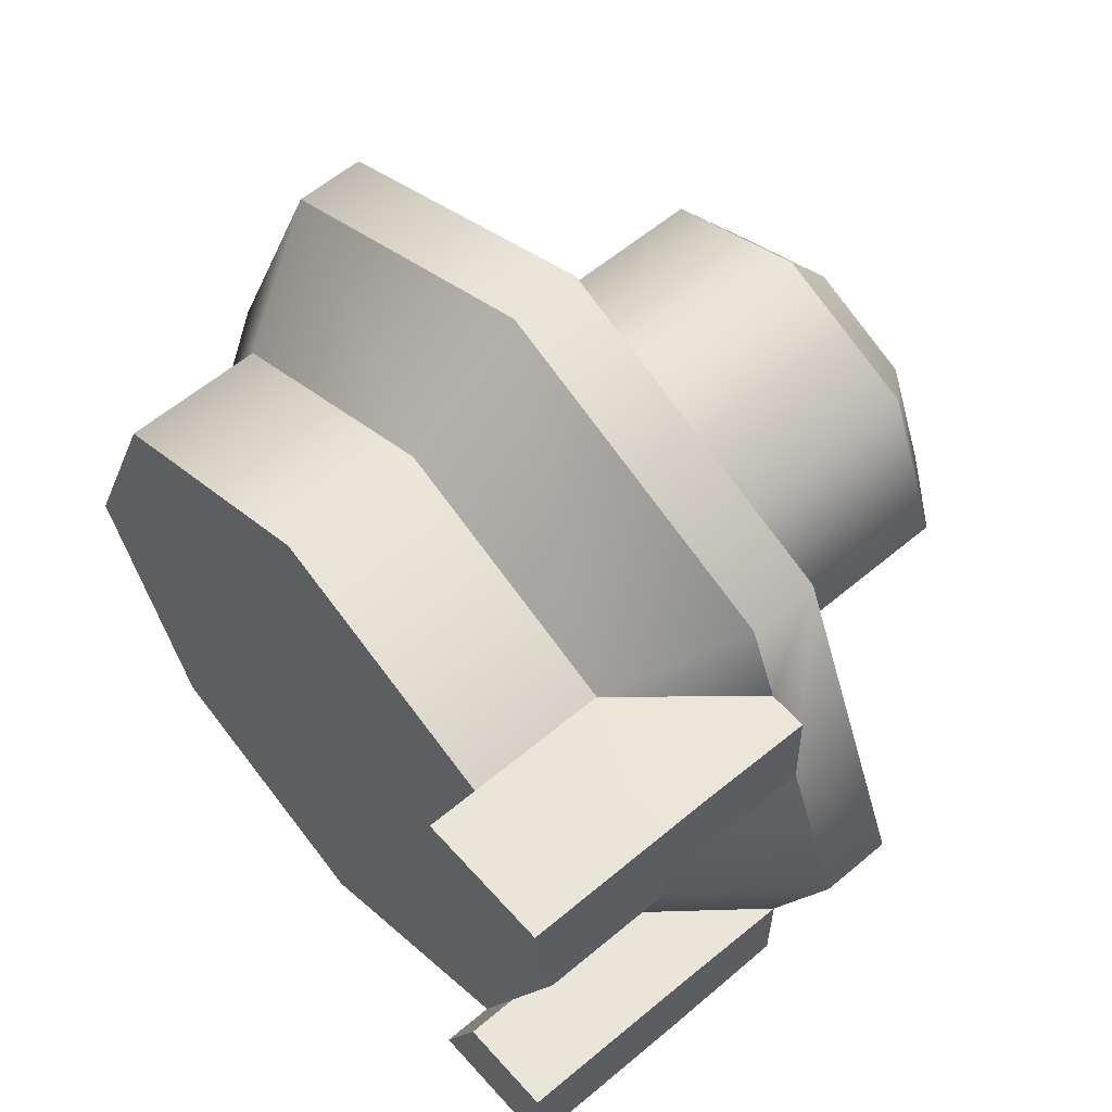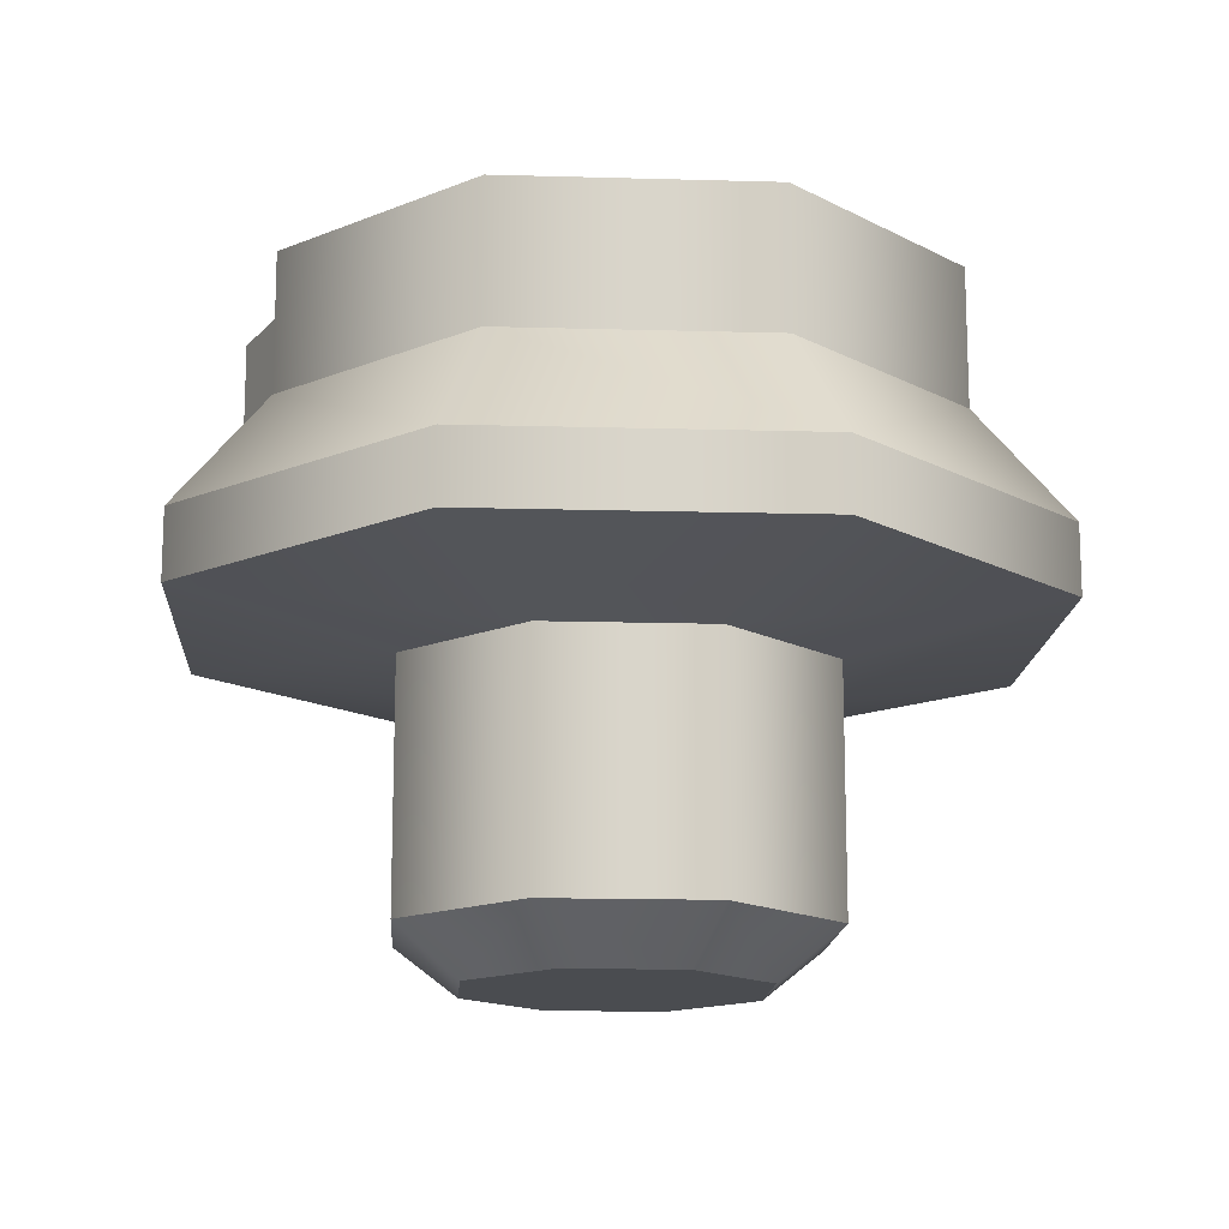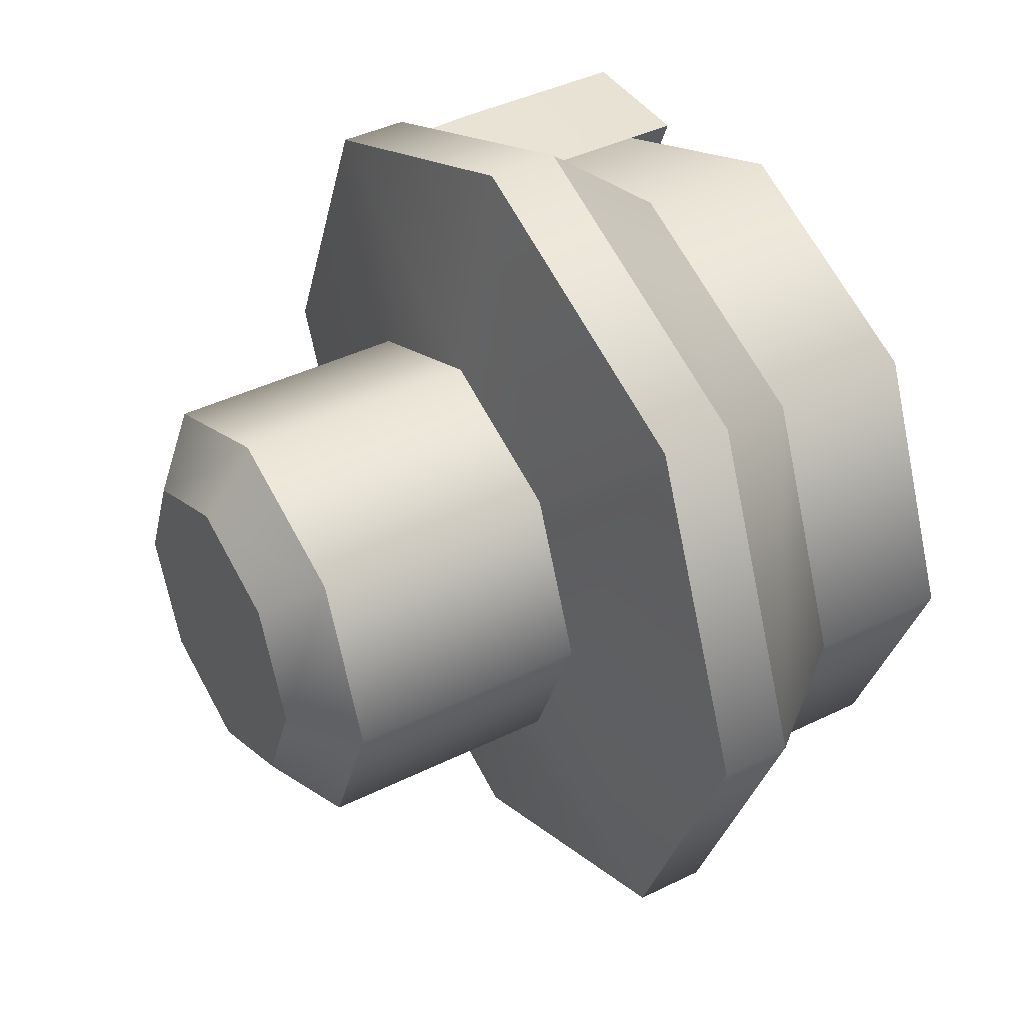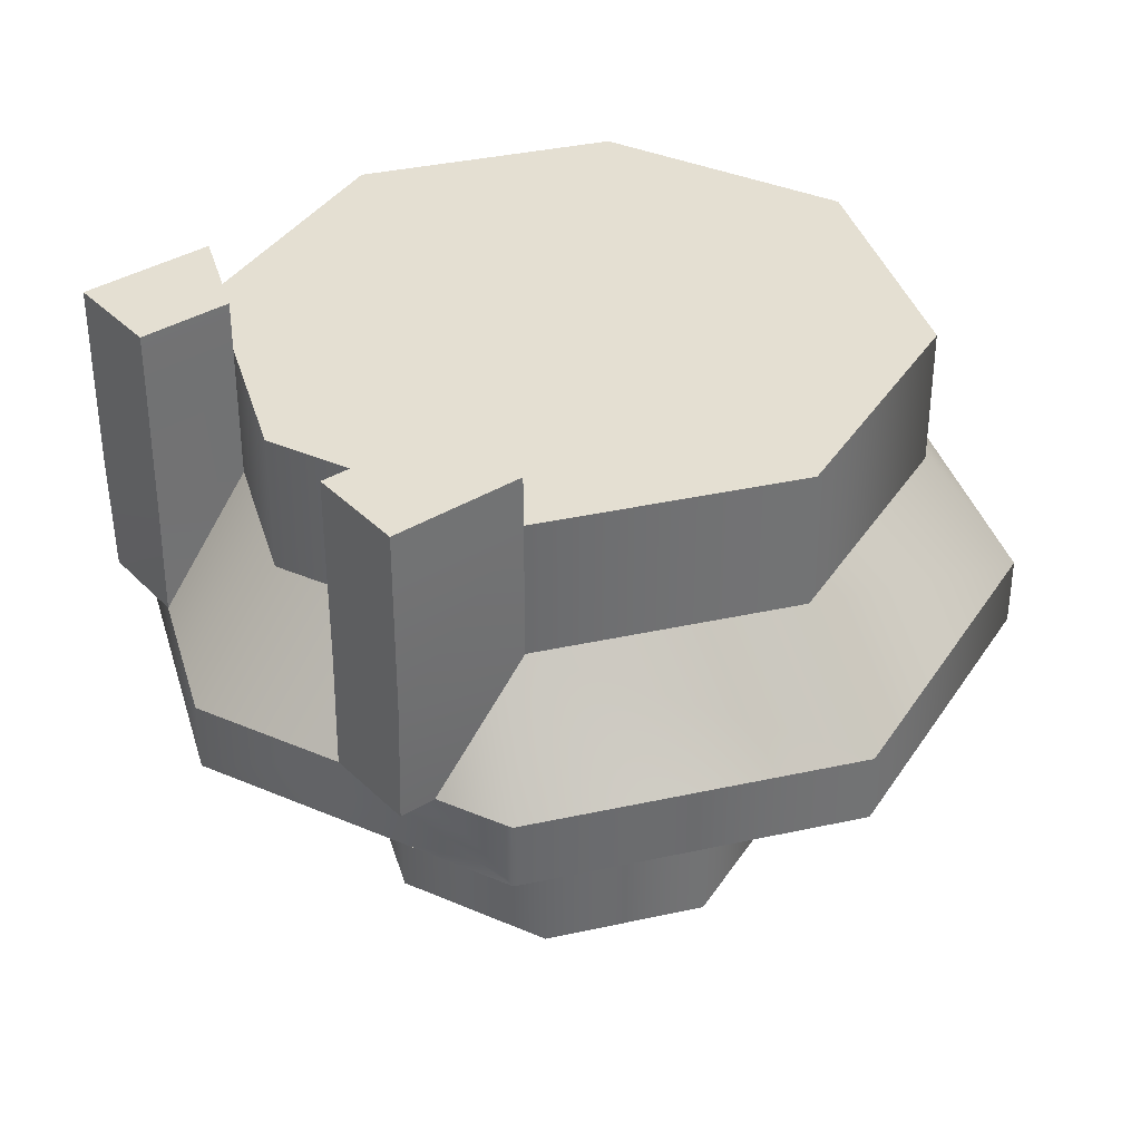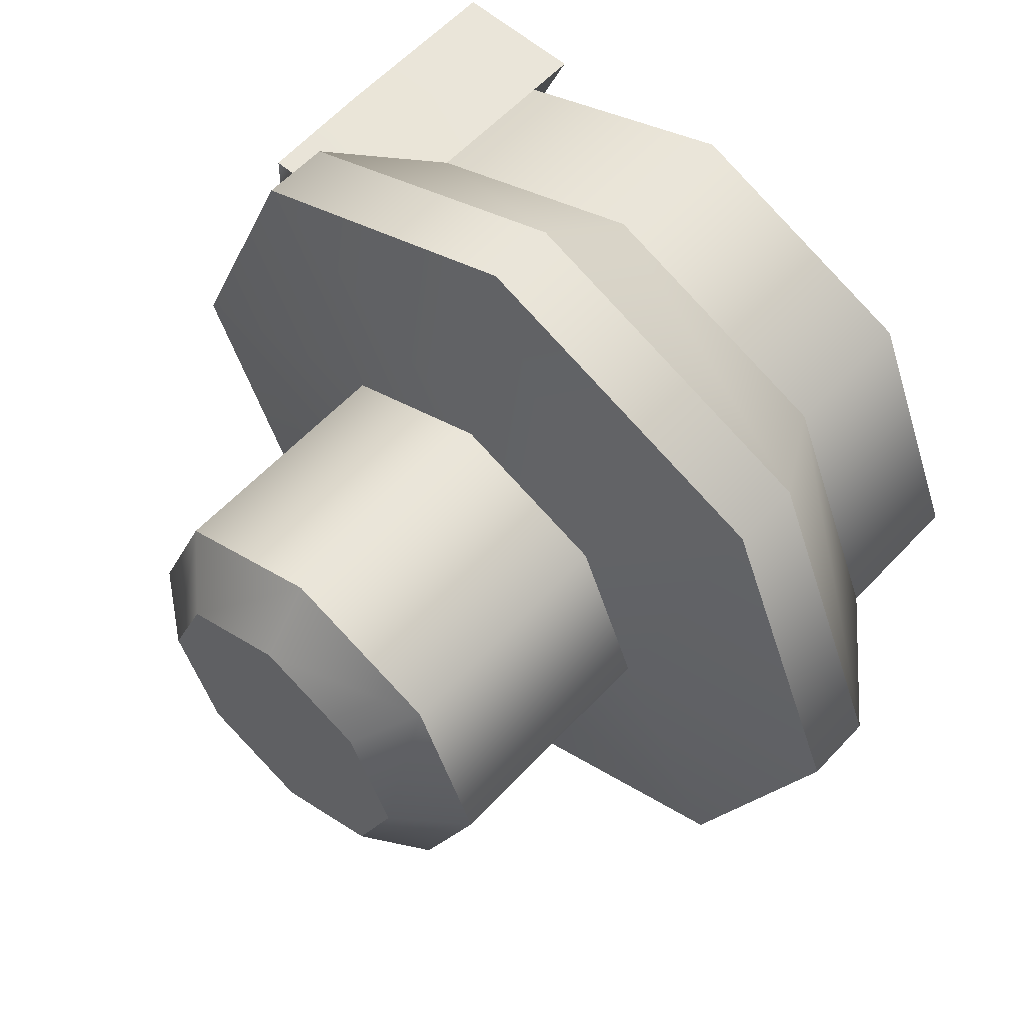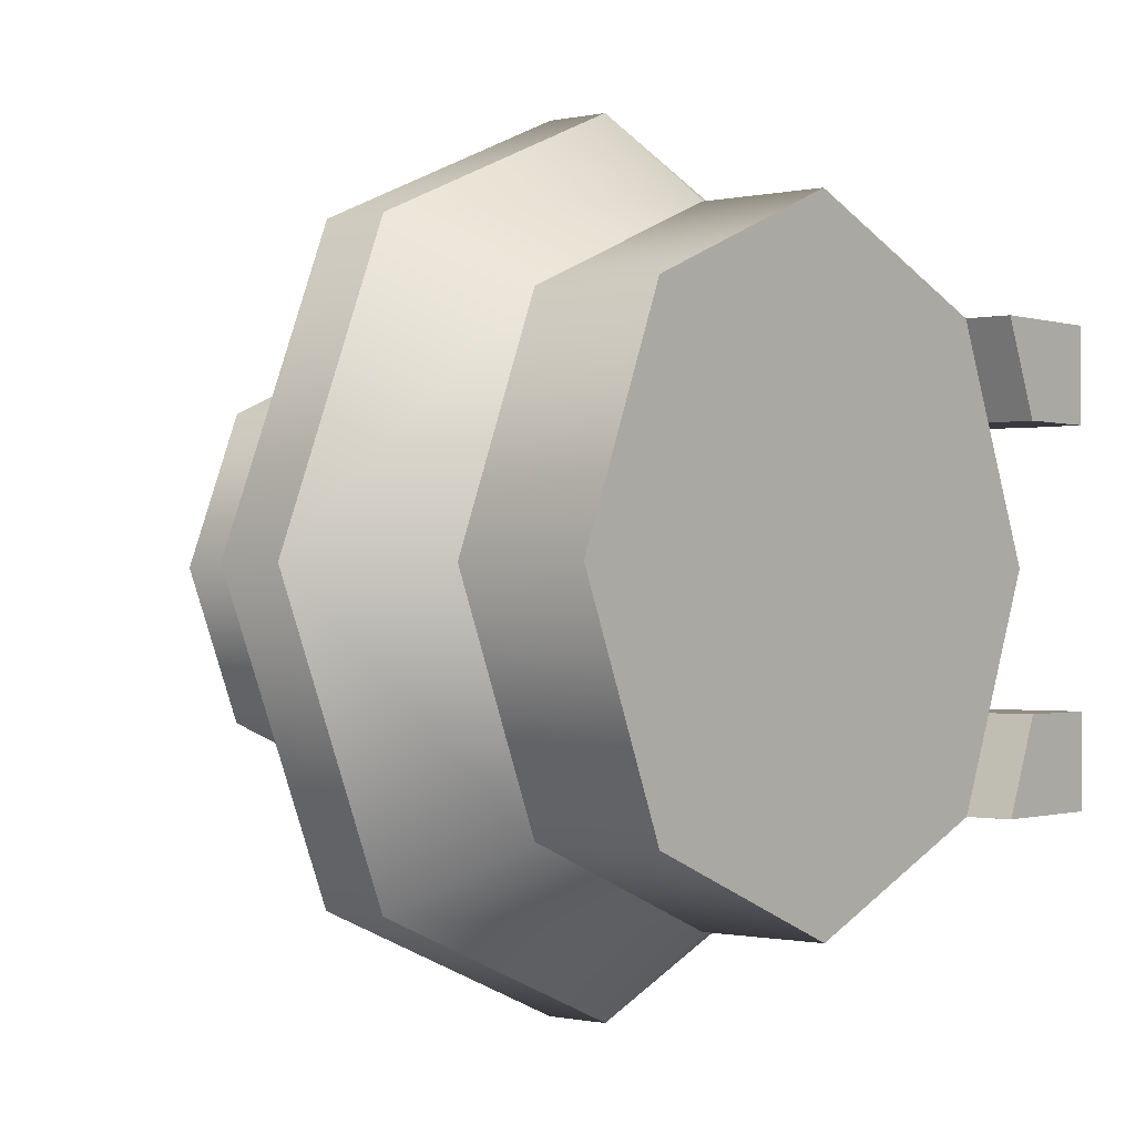
<metadata>
{"format":"obj","ext":"obj","renderer":"f3d","projection":"perspective","resolution":1024,"background":"white","views":[{"elev":58.6,"azim":48.9,"up":"+Y"},{"elev":-15.0,"azim":-116.0,"up":"+Z"},{"elev":40.9,"azim":-121.1,"up":"+Y"},{"elev":36.9,"azim":141.6,"up":"+Z"},{"elev":57.8,"azim":-137.8,"up":"+Y"},{"elev":-0.7,"azim":-50.2,"up":"+Y"}]}
</metadata>
<code>
v  0 0.0329 -0.0836
v  0.0233 0.0233 -0.0836
v  0.0162 0.0162 -0.0912
v  0.0329 0 -0.0836
v  0.0229 0 -0.0912
v  -0.0233 0.0233 -0.0836
v  0 0.0229 -0.0912
v  -0.0229 0 -0.0912
v  -0.0329 0 -0.0836
v  0 0.0329 -0.0473
v  0 0.0661 -0.0415
v  0.0467 0.0467 -0.0415
v  -0.0329 0 -0.0473
v  -0.0233 0.0233 -0.0473
v  0.0233 0.0233 -0.0473
v  0.0329 0 -0.0473
v  -0.0661 0 -0.0415
v  -0.0661 0 -0.031
v  -0.0467 0.0467 -0.031
v  -0.0467 0.0467 -0.0415
v  0.0661 0 -0.0415
v  0.0365 0.0365 -0.0133
v  0.0513 0.0358 -0.031
v  0.0467 0.0467 -0.031
v  0 0.0661 -0.031
v  0.0569 0.0217 -0.0133
v  0.0569 0.0365 -0.0133
v  0.0569 0.0365 0.0075
v  -0.0365 0.0365 -0.0133
v  -0.0365 0.0365 0.0075
v  0 0.0516 0.0075
v  -0.0516 0 -0.0133
v  0 0.0516 -0.0133
v  0.0365 0.0365 0.0075
v  0.0365 0.0365 0.015
v  -0.0516 0 0.0075
v  0.0427 0.0215 0.0075
v  -0.0162 0.0162 -0.0912
v  0.0571 0.0217 -0.031
v  0.0426 0.0217 -0.0133
v  0.0516 0 -0.0133
v  0.0427 0.0215 0.015
v  0.0569 0.0215 0.015
v  0.0569 0.0365 0.015
v  0.0569 0.0215 0.0075
v  0.0569 0.0358 -0.031
v  0.0162 -0.0162 -0.0912
v  0.0233 -0.0233 -0.0836
v  0 -0.0329 -0.0836
v  -0.0162 -0.0162 -0.0912
v  0 -0.0229 -0.0912
v  -0.0233 -0.0233 -0.0836
v  0.0467 -0.0467 -0.0415
v  0 -0.0661 -0.0415
v  0 -0.0329 -0.0473
v  -0.0233 -0.0233 -0.0473
v  0.0233 -0.0233 -0.0473
v  -0.0467 -0.0467 -0.031
v  -0.0467 -0.0467 -0.0415
v  0.0365 -0.0365 -0.0133
v  0.0467 -0.0467 -0.031
v  0.0513 -0.0358 -0.031
v  0 -0.0661 -0.031
v  0.0569 -0.0217 -0.0133
v  0.0569 -0.0215 0.0075
v  0.0569 -0.0365 0.0075
v  0 -0.0516 0.0075
v  -0.0365 -0.0365 0.0075
v  -0.0365 -0.0365 -0.0133
v  0 -0.0516 -0.0133
v  0.0569 -0.0365 0.015
v  0.0365 -0.0365 0.015
v  0.0365 -0.0365 0.0075
v  0.0427 -0.0215 0.0075
v  0.0571 -0.0217 -0.031
v  0.0569 -0.0365 -0.0133
v  0.0516 0 0.0075
v  0.0426 -0.0217 -0.0133
v  0.0569 -0.0358 -0.031
v  0.0569 -0.0215 0.015
v  0.0427 -0.0215 0.015
v  0.0661 0 -0.031
g Cylinder
f 1 2 3
f 2 4 5
f 6 1 7
f 8 9 6
f 10 11 12
f 9 13 14
f 2 15 16
f 6 14 10
f 1 10 15
f 17 18 19
f 14 20 11
f 15 12 21
f 13 17 20
f 22 23 24
f 11 25 24
f 20 19 25
f 26 27 28
f 29 30 31
f 18 32 29
f 25 33 22
f 19 29 33
f 28 34 35
f 32 36 30
f 33 31 34
f 37 30 36
f 38 3 8
f 21 12 39
f 34 28 27
f 37 40 26
f 41 40 37
f 39 40 41
f 23 22 27
f 42 43 44
f 28 44 43
f 37 42 35
f 45 43 42
f 46 27 26
f 39 23 46
f 40 39 26
f 47 48 49
f 5 4 48
f 50 51 49
f 50 52 9
f 53 54 55
f 56 13 9
f 16 57 48
f 55 56 52
f 57 55 49
f 58 18 17
f 55 54 59
f 21 53 57
f 59 17 13
f 60 61 62
f 61 63 54
f 63 58 59
f 64 65 66
f 67 68 69
f 69 32 18
f 60 70 63
f 70 69 58
f 66 71 72
f 68 36 32
f 73 67 70
f 67 74 68
f 47 50 5
f 53 75 62
f 76 66 73
f 74 65 64
f 41 77 74
f 41 78 75
f 62 79 76
f 71 80 81
f 80 71 66
f 72 81 74
f 81 80 65
f 64 76 79
f 75 79 62
f 78 64 75
f 7 1 3
f 3 2 5
f 38 6 7
f 38 8 6
f 15 10 12
f 6 9 14
f 4 2 16
f 1 6 10
f 2 1 15
f 20 17 19
f 10 14 11
f 16 15 21
f 14 13 20
f 12 11 24
f 11 20 25
f 45 26 28
f 33 29 31
f 19 18 29
f 24 25 22
f 25 19 33
f 44 28 35
f 29 32 30
f 22 33 34
f 31 37 34
f 37 36 77
f 37 31 30
f 3 38 7
f 3 5 8
f 39 82 21
f 12 23 39
f 23 12 24
f 22 34 27
f 45 37 26
f 77 41 37
f 82 39 41
f 46 23 27
f 35 42 44
f 45 28 43
f 34 37 35
f 37 45 42
f 39 46 26
f 51 47 49
f 47 5 48
f 52 50 49
f 8 50 9
f 57 53 55
f 52 56 9
f 4 16 48
f 49 55 52
f 48 57 49
f 59 58 17
f 56 55 59
f 16 21 57
f 56 59 13
f 53 61 54
f 54 63 59
f 76 64 66
f 70 67 69
f 58 69 18
f 61 60 63
f 63 70 58
f 73 66 72
f 69 68 32
f 60 73 70
f 74 67 73
f 74 36 68
f 36 74 77
f 50 47 51
f 50 8 5
f 75 53 21
f 53 62 61
f 21 82 75
f 60 76 73
f 78 74 64
f 78 41 74
f 82 41 75
f 60 62 76
f 72 71 81
f 65 80 66
f 73 72 74
f 74 81 65
f 75 64 79

</code>
